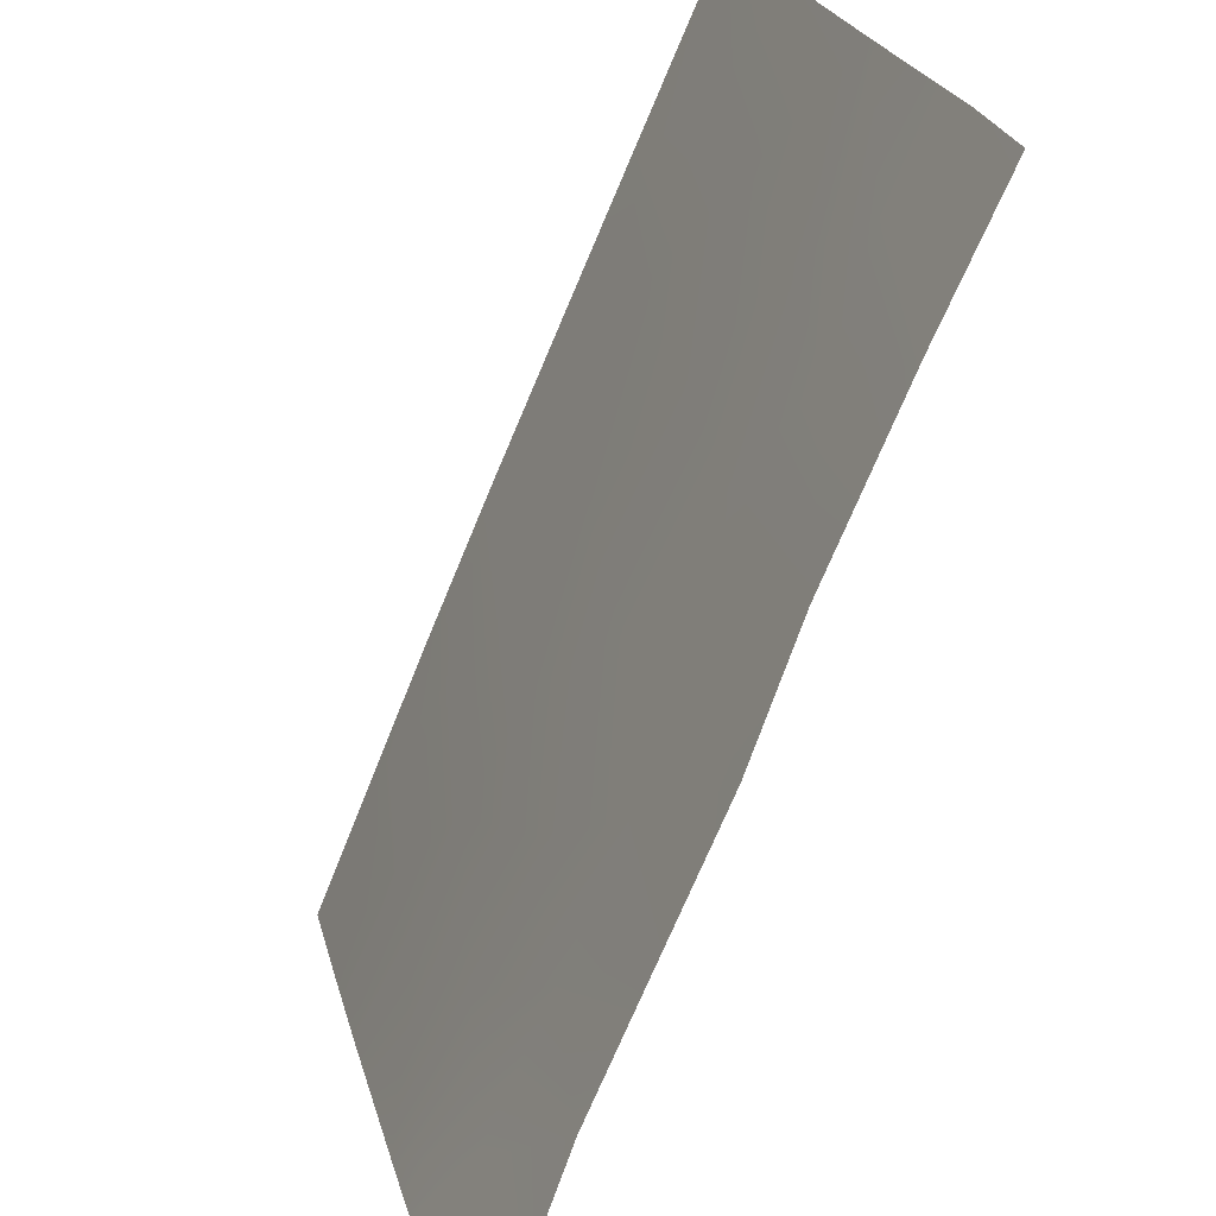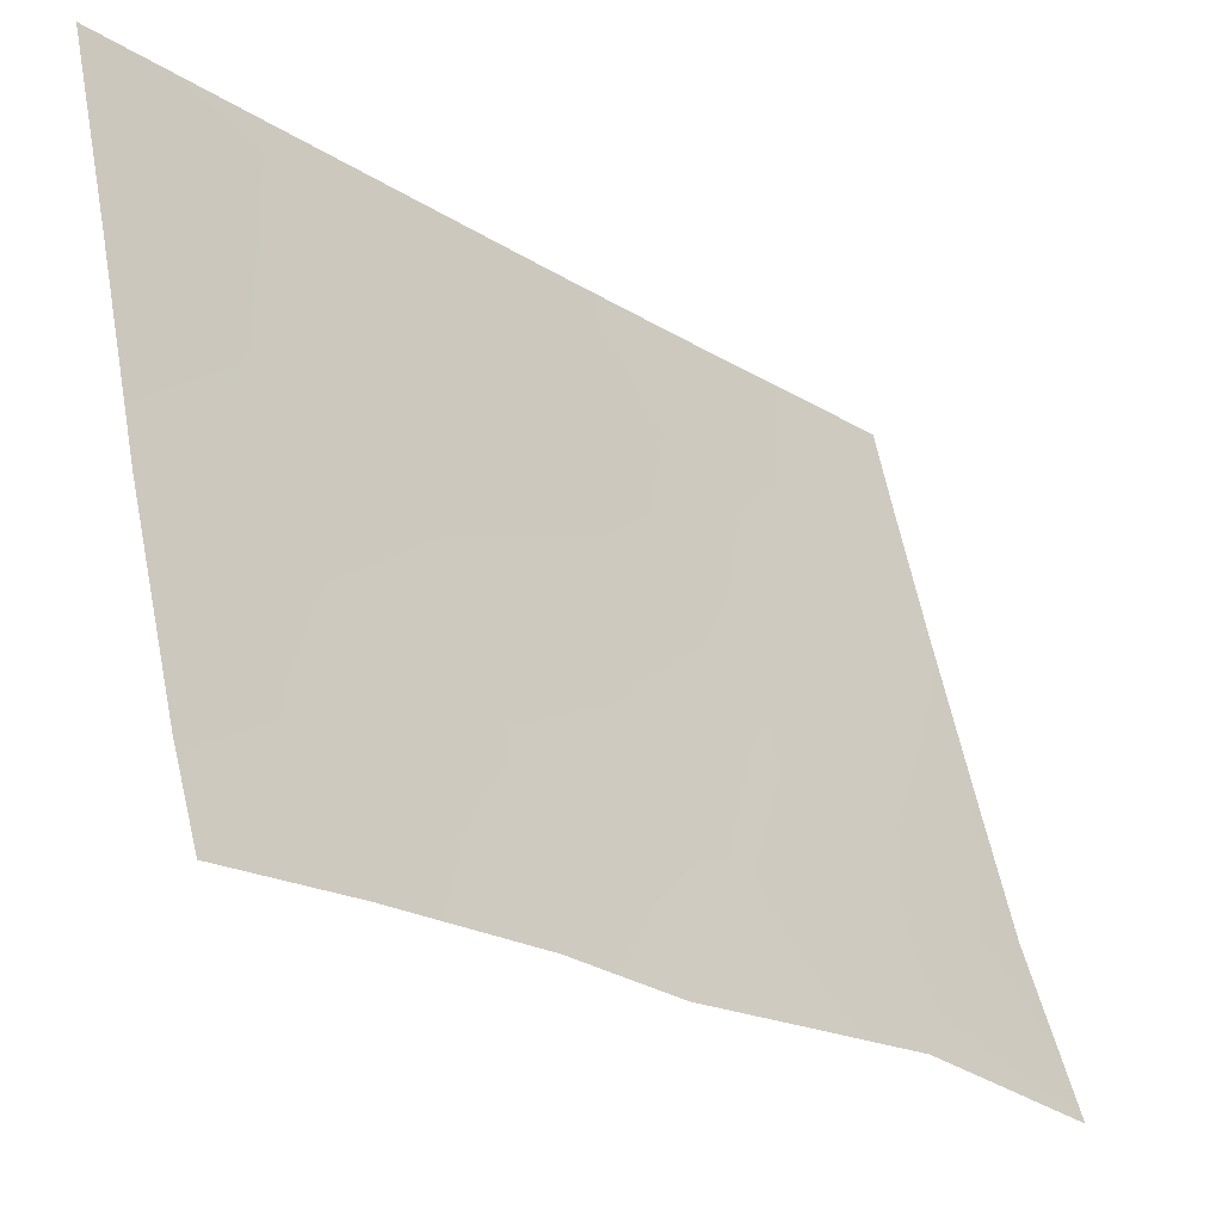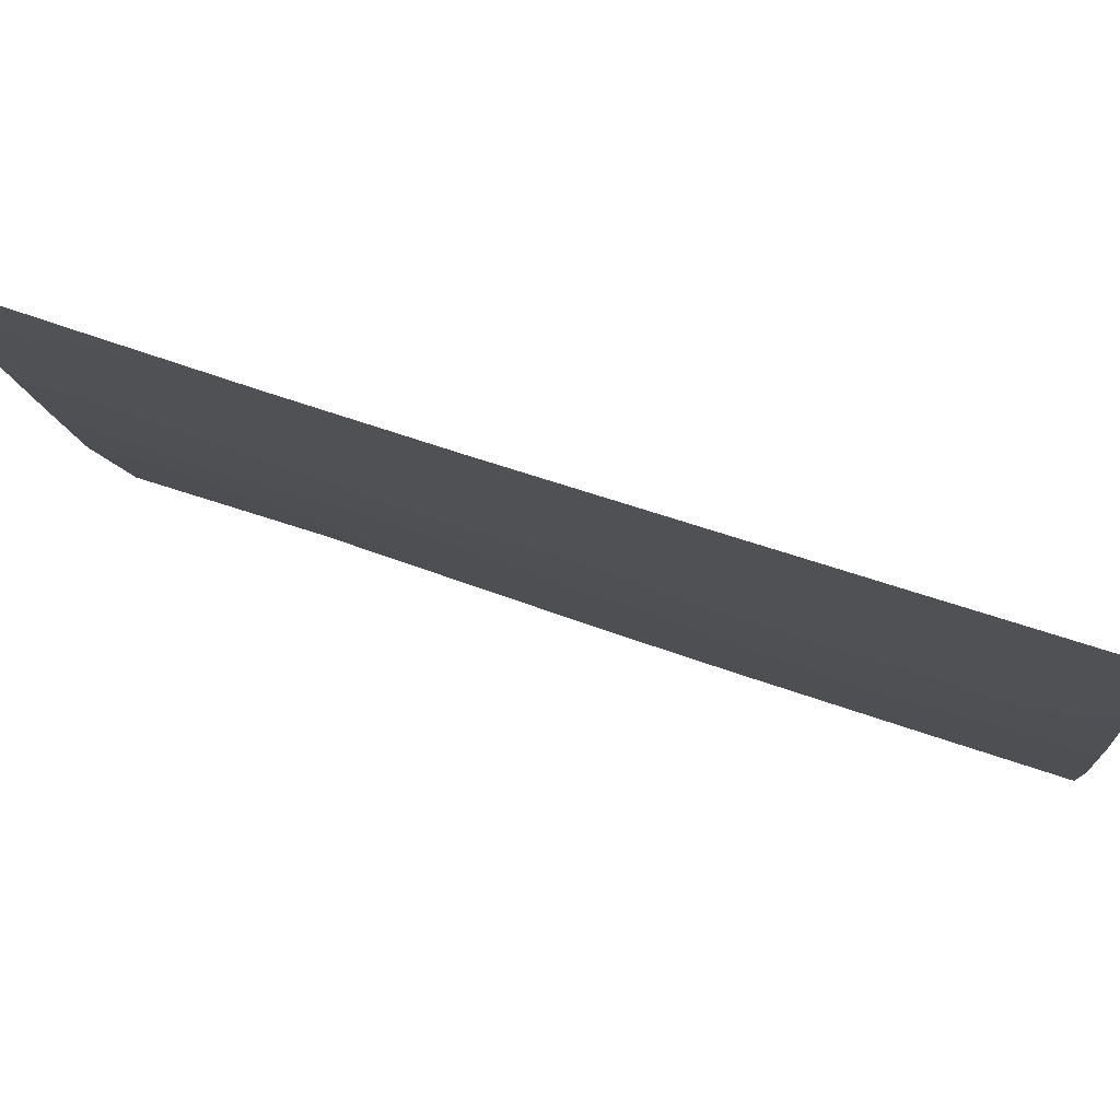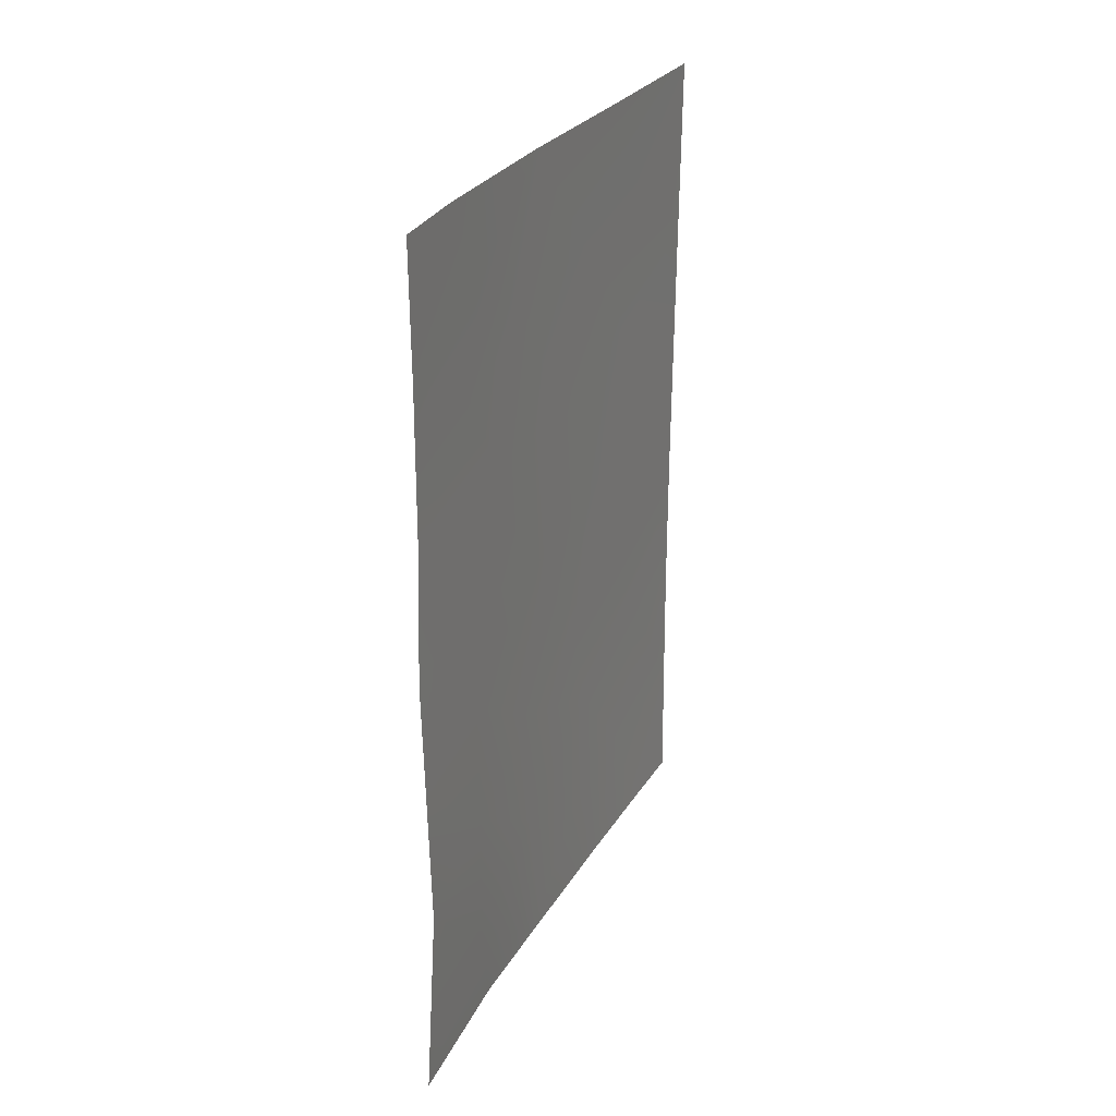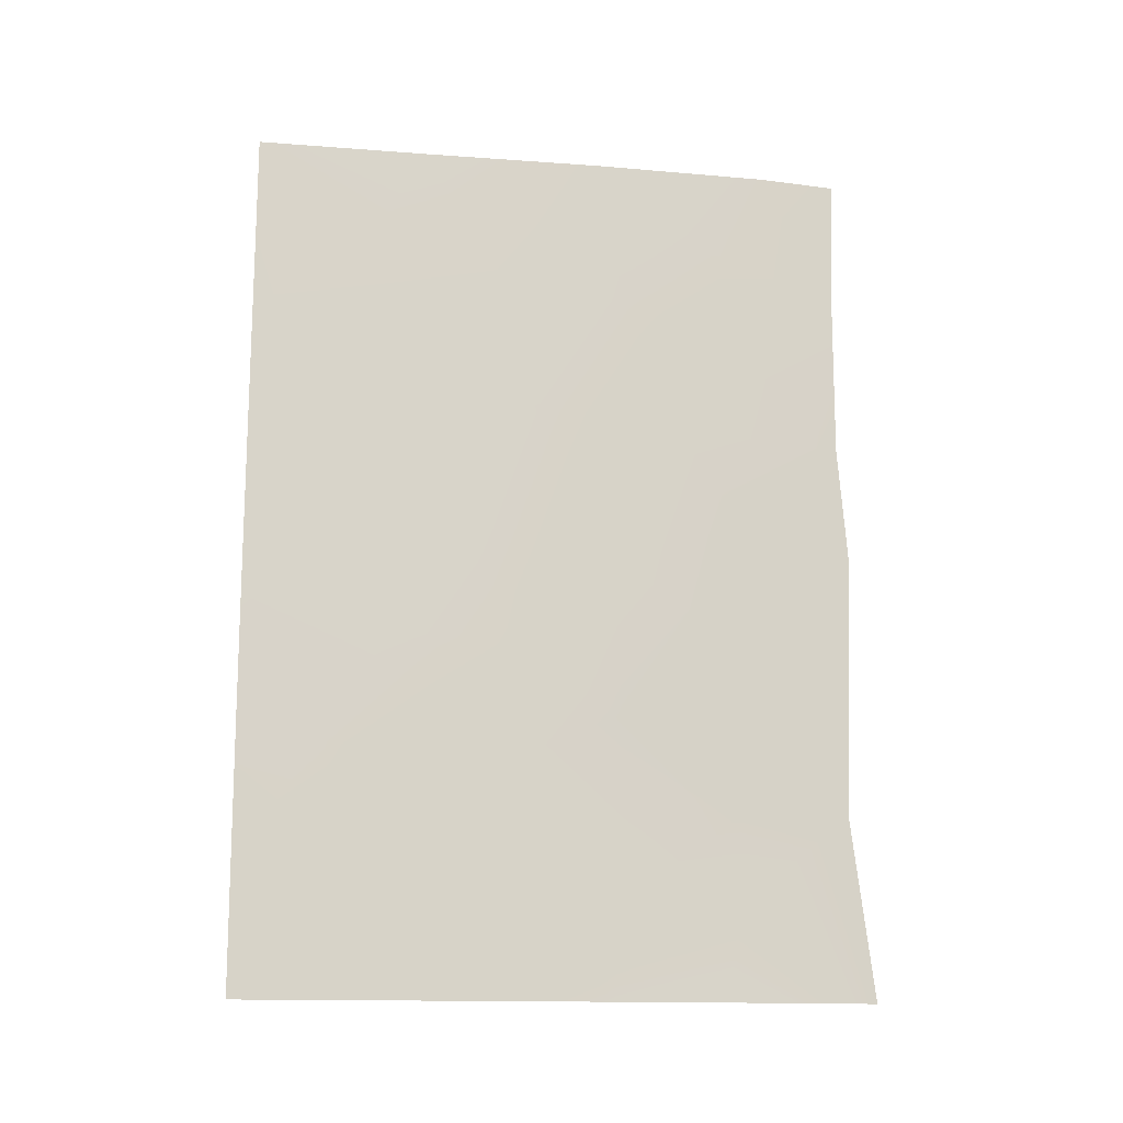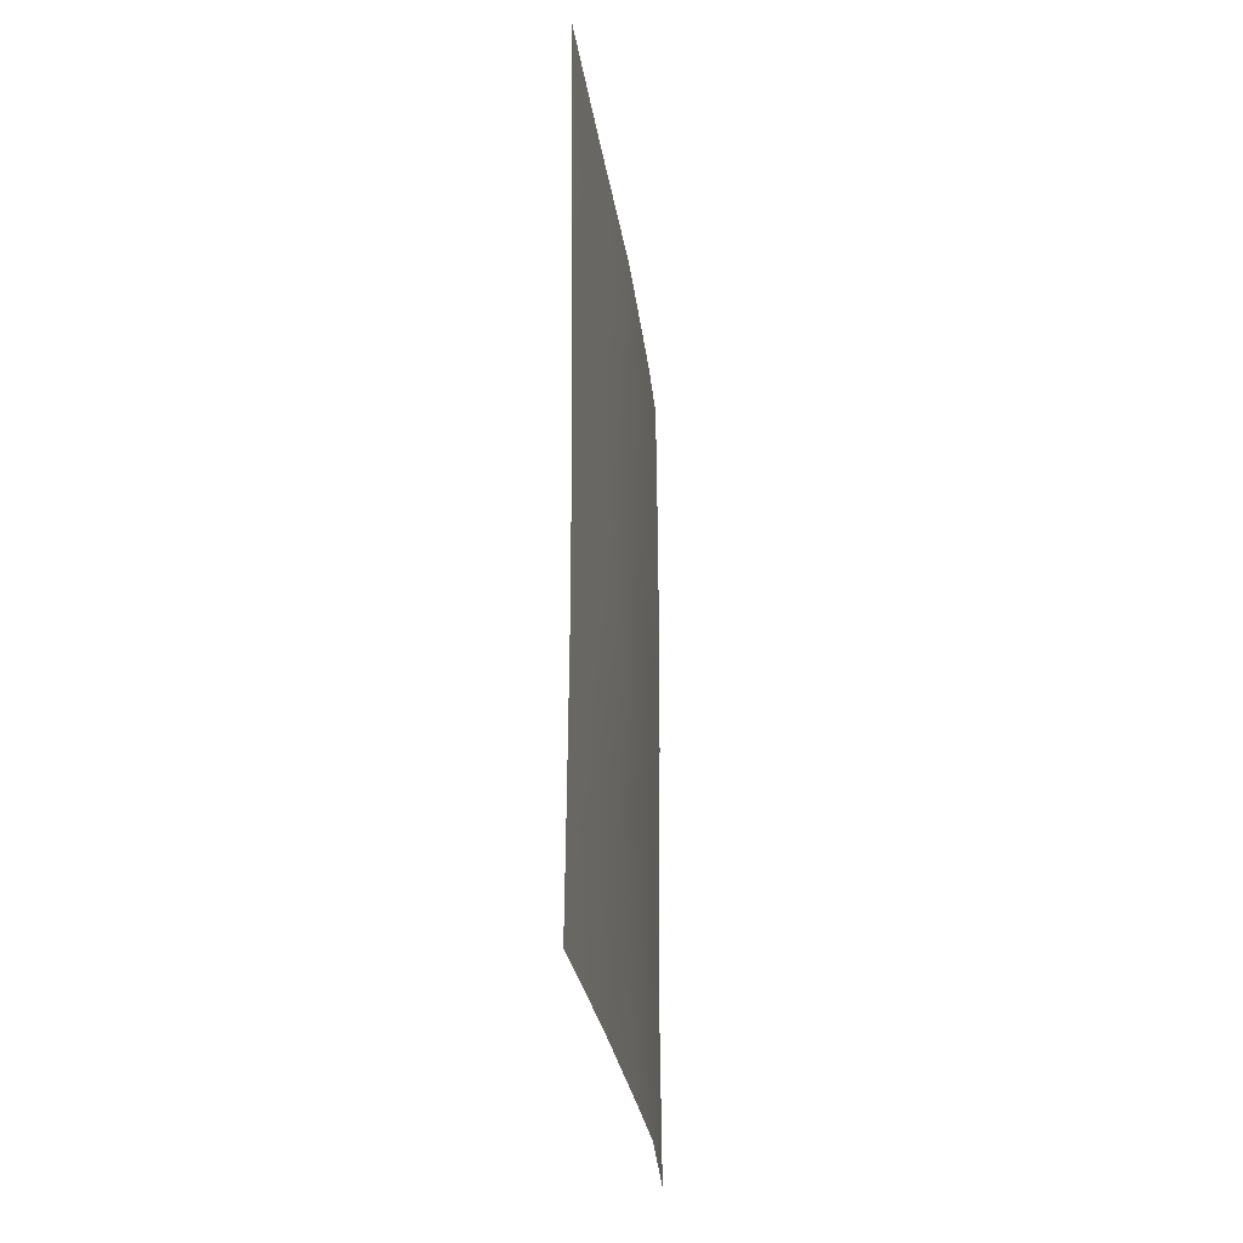
<metadata>
{"format":"obj","ext":"obj","renderer":"f3d","projection":"perspective","resolution":1024,"background":"white","views":[{"elev":-71.9,"azim":157.8,"up":"+Z"},{"elev":-20.8,"azim":-138.6,"up":"+Z"},{"elev":64.5,"azim":109.6,"up":"+Z"},{"elev":27.3,"azim":-140.5,"up":"+Y"},{"elev":-14.0,"azim":94.4,"up":"+Y"},{"elev":-28.9,"azim":22.9,"up":"+Y"}]}
</metadata>
<code>
v -100.9 -44.43 100
v -101.8 -45.23 96.39
v -102.7 -45.03 93.29
v -103.2 -39.85 91.83
v -101.6 -37.99 97.7
v -103.3 -50 91.52
v -103.2 -47.43 91.83
v -102.6 -50 93.56
v -100.9 -50 100
v -100.9 -40.5 100
v -101 -38 100
v -103.2 -38 91.77
v -102.7 -48.76 93.33
v -101.9 -41.74 96.04
v -100.9 -46.41 100
v -101.2 -46.61 98.91
v -101.7 -46.97 96.86
v -102.2 -37.97 95.24
v -102.5 -41.95 94.11
v -102.2 -43.94 95.01
v -103.2 -43.77 91.71
v -102.7 -43.39 93.21
v -103.2 -45.44 91.76
v -100.9 -48.27 100
v -101.4 -41.38 98.09
v -102.3 -40.08 94.86
v -102.2 -46.14 94.94
v -101.6 -50 97.31
v -101.2 -43.26 98.68
v -100.9 -42.23 100
v -101.2 -50 98.88
v -101.3 -48.48 98.19
v -101.6 -43.48 97.08
v -102.6 -39.21 93.59
v -102.9 -37.96 92.85
v -101.4 -45.05 98.04
v -101.8 -39.67 96.68
v -102.7 -40.62 93.29
v -103.1 -42.13 91.84
v -102.2 -50 95.04
v -101.3 -39.45 98.47
v -102.7 -46.86 93.32
v -102.2 -47.91 94.93
v -101.8 -48.67 96.49
f 32 17 16
f 39 19 22
f 23 42 7
f 35 4 12
f 16 36 1
f 5 41 37
f 2 33 36
f 34 26 38
f 25 33 14
f 20 3 22
f 10 41 11
f 1 15 16
f 15 24 16
f 24 32 16
f 18 5 37
f 21 39 22
f 39 38 19
f 23 21 3
f 24 9 31
f 10 25 41
f 3 27 42
f 28 40 44
f 1 29 30
f 41 5 11
f 24 31 32
f 31 28 32
f 35 34 4
f 35 18 34
f 16 17 36
f 37 14 26
f 25 14 37
f 17 2 36
f 19 38 26
f 18 37 26
f 39 4 38
f 13 8 6
f 14 19 26
f 4 34 38
f 34 18 26
f 40 8 13
f 13 7 42
f 19 14 20
f 25 29 33
f 7 13 6
f 22 19 20
f 20 14 33
f 22 3 21
f 27 20 2
f 27 3 20
f 43 44 40
f 27 17 43
f 41 25 37
f 27 2 17
f 17 44 43
f 42 23 3
f 30 29 25
f 30 25 10
f 28 44 32
f 42 43 13
f 40 13 43
f 27 43 42
f 44 17 32
f 20 33 2
f 29 1 36
f 33 29 36

</code>
